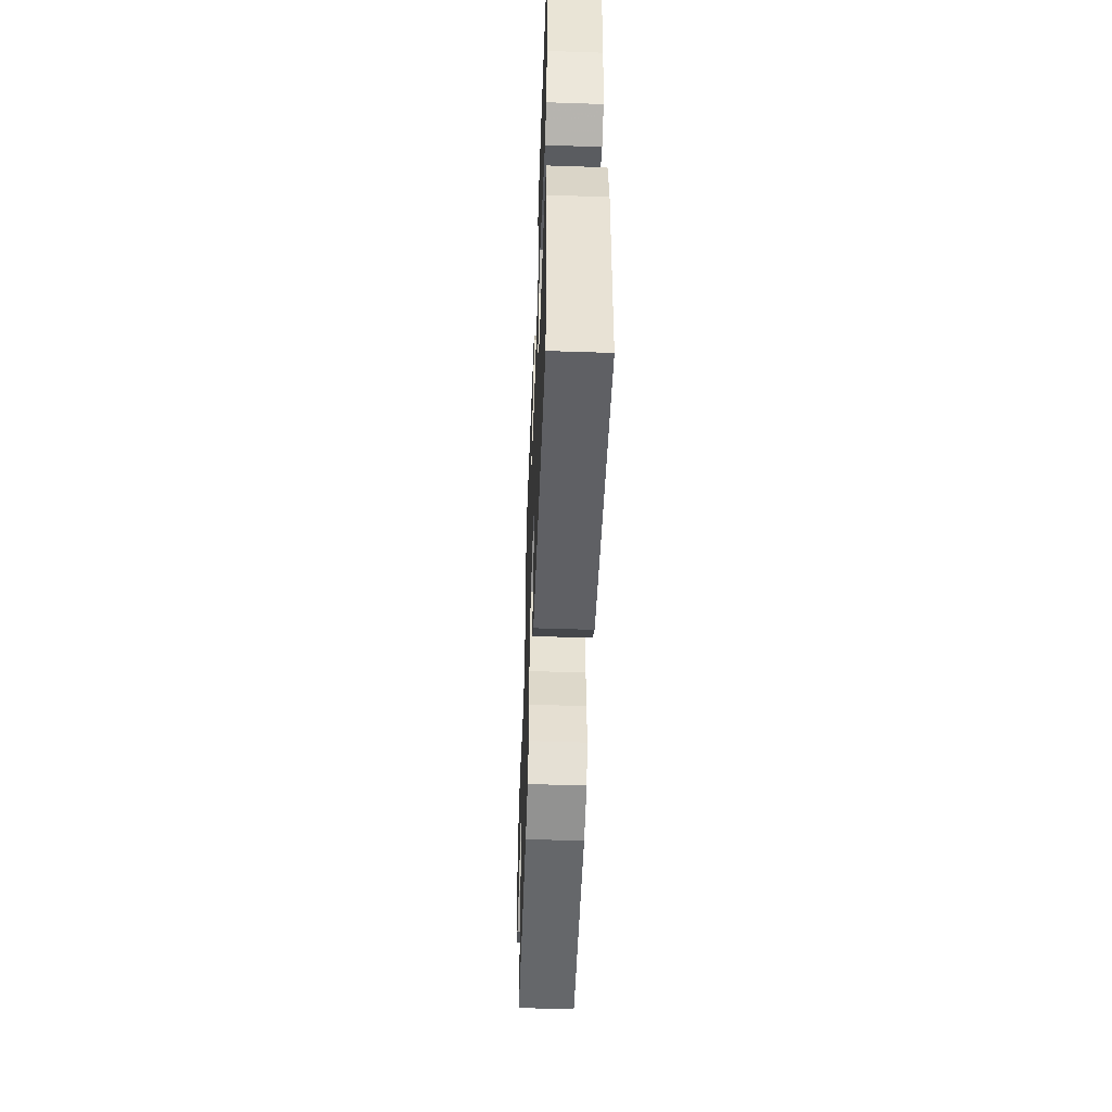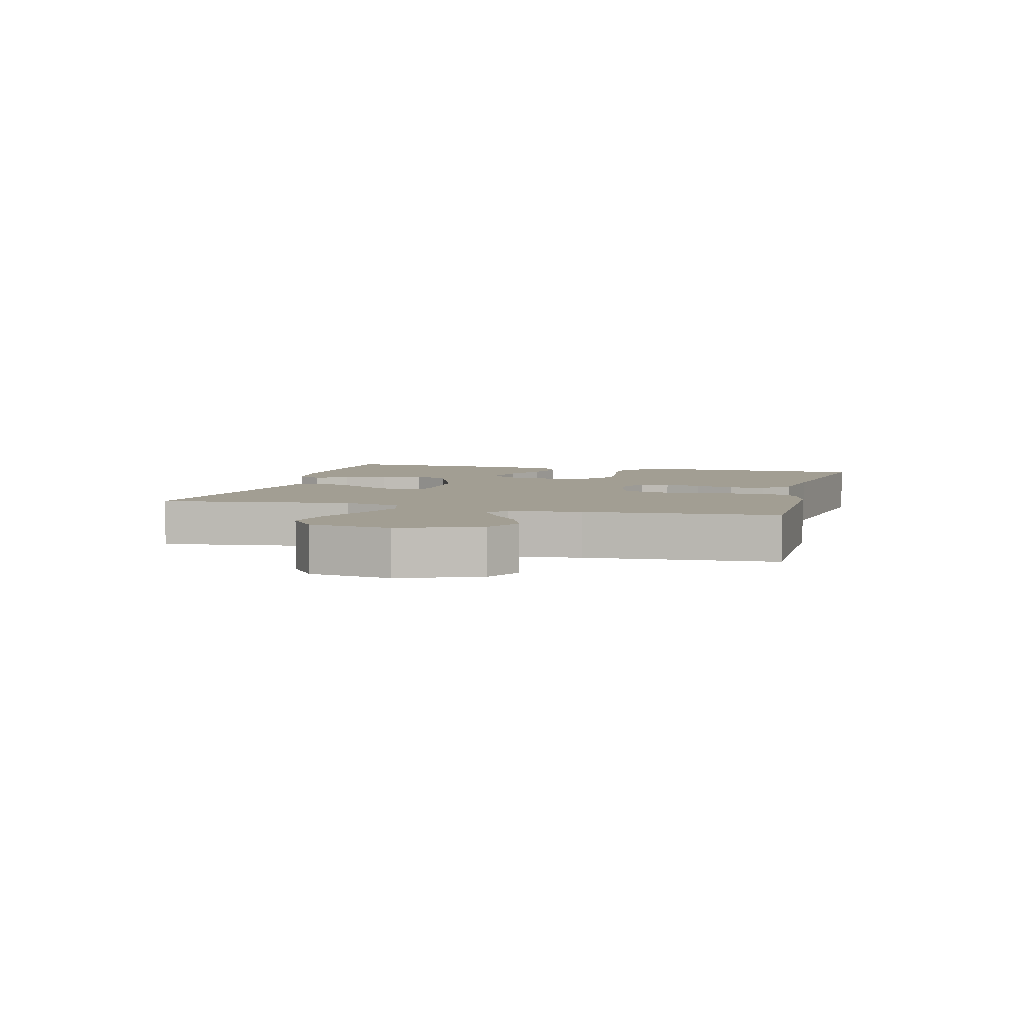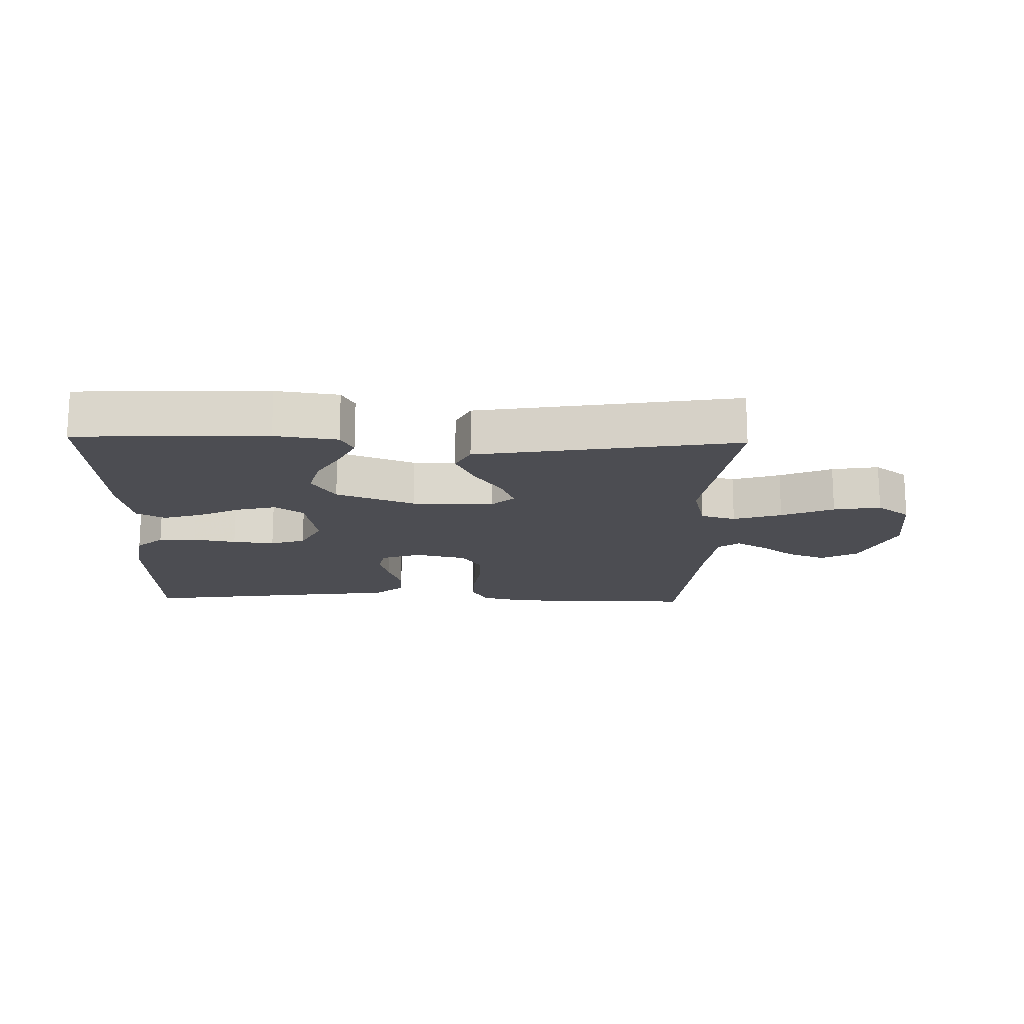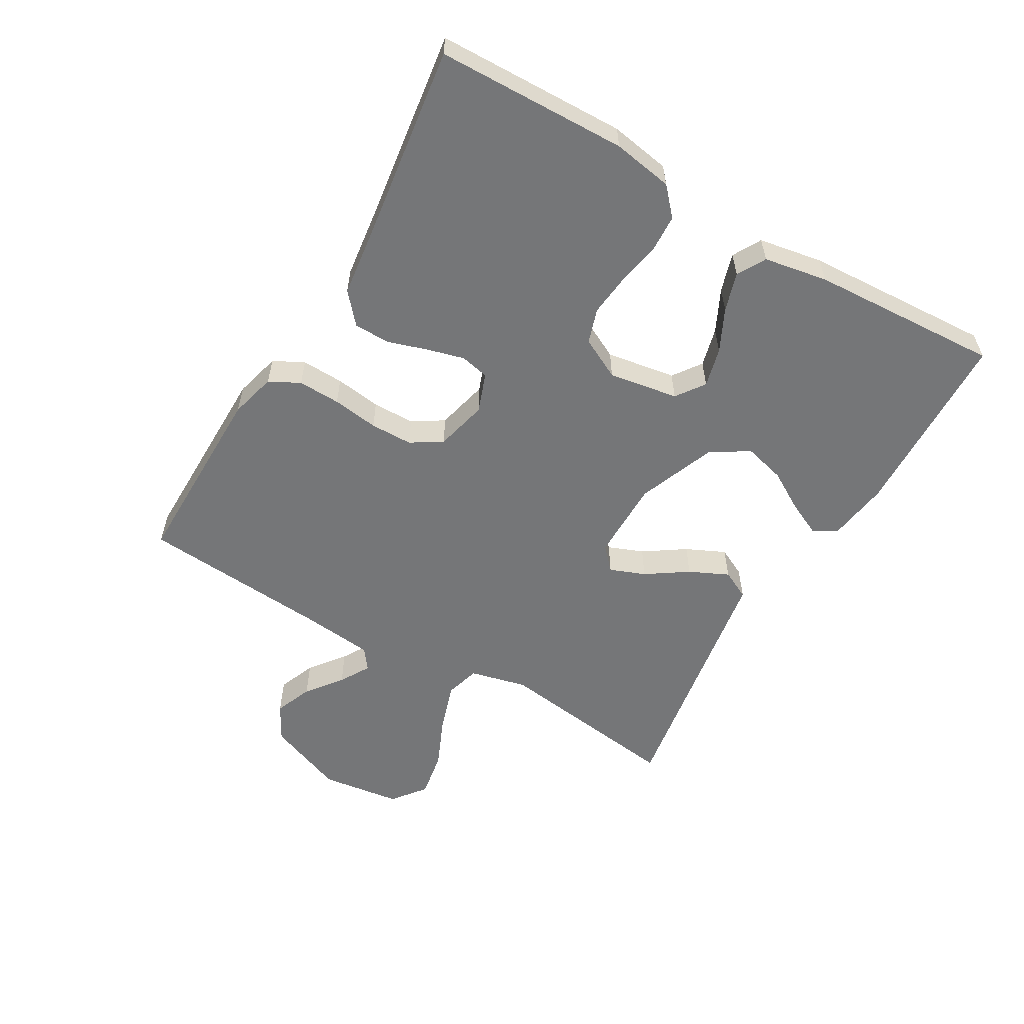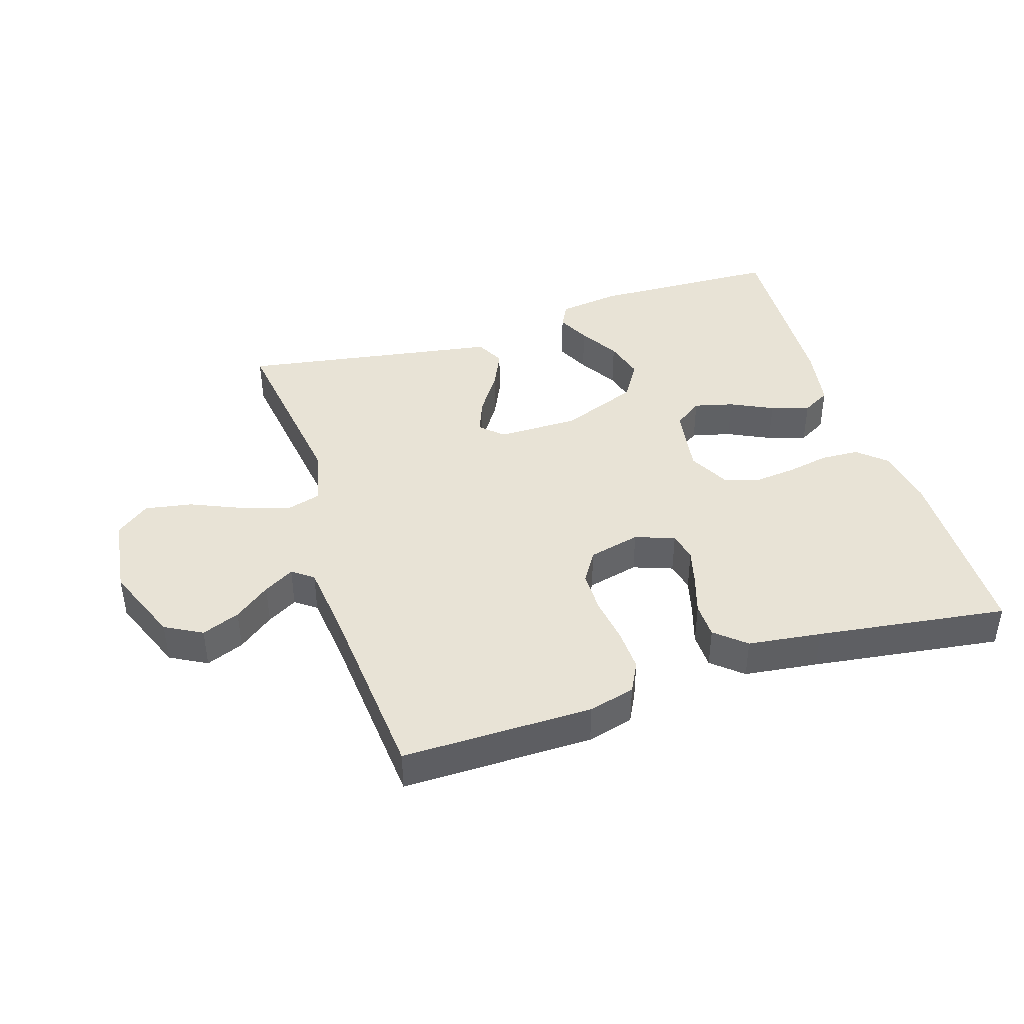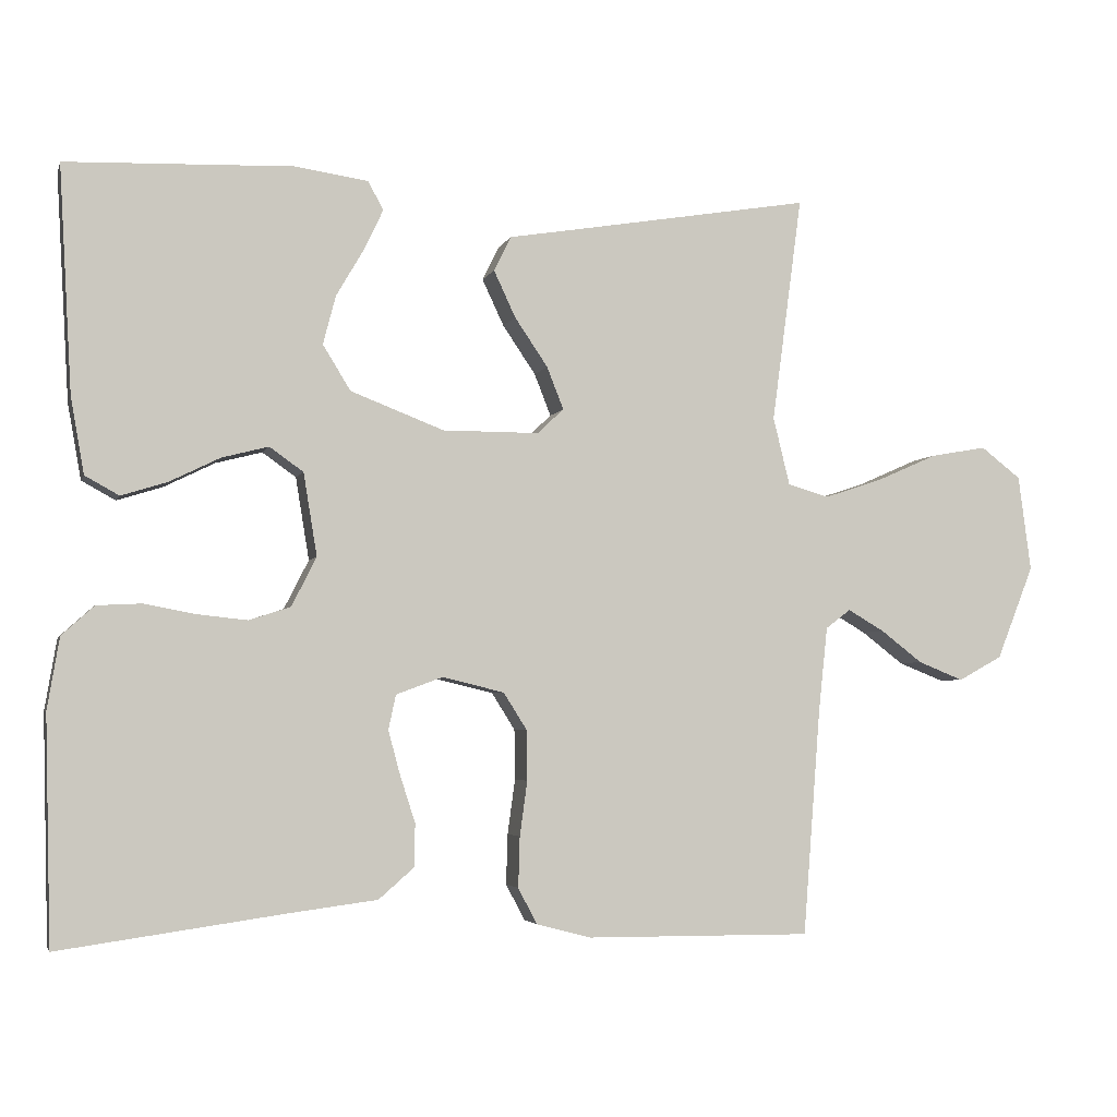
<metadata>
{"format":"obj","ext":"obj","renderer":"f3d","projection":"perspective","resolution":1024,"background":"white","views":[{"elev":-51.6,"azim":-92.1,"up":"+Z"},{"elev":5.0,"azim":104.9,"up":"+Y"},{"elev":-16.3,"azim":-1.6,"up":"+Y"},{"elev":-56.8,"azim":-120.3,"up":"+Y"},{"elev":41.8,"azim":162.2,"up":"+Y"},{"elev":-3.7,"azim":-14.4,"up":"+Z"}]}
</metadata>
<code>
v -0.5 0.07 -0.5
v -0.508 0.07 -0.2
v -0.492 0.07 -0.105
v -0.449 0.07 -0.066
v -0.389 0.07 -0.063
v -0.321 0.07 -0.076
v -0.255 0.07 -0.083
v -0.2 0.07 -0.065
v -0.167 0.07 0
v -0.185 0.07 0.11
v -0.23 0.07 0.142
v -0.292 0.07 0.126
v -0.359 0.07 0.093
v -0.42 0.07 0.074
v -0.465 0.07 0.099
v -0.483 0.07 0.2
v -0.5 0.07 0.5
v -0.2 0.07 0.511
v -0.102 0.07 0.497
v -0.082 0.07 0.459
v -0.107 0.07 0.406
v -0.144 0.07 0.343
v -0.161 0.07 0.278
v -0.124 0.07 0.218
v 0 0.07 0.17
v 0.128 0.07 0.17
v 0.163 0.07 0.203
v 0.141 0.07 0.259
v 0.097 0.07 0.324
v 0.068 0.07 0.386
v 0.091 0.07 0.432
v 0.2 0.07 0.45
v 0.5 0.07 0.5
v 0.46 0.07 0.2
v 0.482 0.07 0.11
v 0.537 0.07 0.094
v 0.613 0.07 0.119
v 0.695 0.07 0.155
v 0.769 0.07 0.168
v 0.822 0.07 0.127
v 0.839 0.07 0
v 0.79 0.07 -0.124
v 0.732 0.07 -0.156
v 0.672 0.07 -0.132
v 0.616 0.07 -0.089
v 0.568 0.07 -0.061
v 0.535 0.07 -0.086
v 0.523 0.07 -0.2
v 0.5 0.07 -0.5
v 0.2 0.07 -0.498
v 0.127 0.07 -0.479
v 0.102 0.07 -0.431
v 0.104 0.07 -0.364
v 0.114 0.07 -0.291
v 0.113 0.07 -0.224
v 0.082 0.07 -0.175
v 0 0.07 -0.155
v -0.062 0.07 -0.178
v -0.072 0.07 -0.224
v -0.056 0.07 -0.283
v -0.036 0.07 -0.345
v -0.037 0.07 -0.402
v -0.084 0.07 -0.443
v -0.2 0.07 -0.458
v -0.5 0 -0.5
v -0.508 0 -0.2
v -0.492 0 -0.105
v -0.449 0 -0.066
v -0.389 0 -0.063
v -0.321 0 -0.076
v -0.255 0 -0.083
v -0.2 0 -0.065
v -0.167 0 0
v -0.185 0 0.11
v -0.23 0 0.142
v -0.292 0 0.126
v -0.359 0 0.093
v -0.42 0 0.074
v -0.465 0 0.099
v -0.483 0 0.2
v -0.5 0 0.5
v -0.2 0 0.511
v -0.102 0 0.497
v -0.082 0 0.459
v -0.107 0 0.406
v -0.144 0 0.343
v -0.161 0 0.278
v -0.124 0 0.218
v 0 0 0.17
v 0.128 0 0.17
v 0.163 0 0.203
v 0.141 0 0.259
v 0.097 0 0.324
v 0.068 0 0.386
v 0.091 0 0.432
v 0.2 0 0.45
v 0.5 0 0.5
v 0.46 0 0.2
v 0.482 0 0.11
v 0.537 0 0.094
v 0.613 0 0.119
v 0.695 0 0.155
v 0.769 0 0.168
v 0.822 0 0.127
v 0.839 0 0
v 0.79 0 -0.124
v 0.732 0 -0.156
v 0.672 0 -0.132
v 0.616 0 -0.089
v 0.568 0 -0.061
v 0.535 0 -0.086
v 0.523 0 -0.2
v 0.5 0 -0.5
v 0.2 0 -0.498
v 0.127 0 -0.479
v 0.102 0 -0.431
v 0.104 0 -0.364
v 0.114 0 -0.291
v 0.113 0 -0.224
v 0.082 0 -0.175
v 0 0 -0.155
v -0.062 0 -0.178
v -0.072 0 -0.224
v -0.056 0 -0.283
v -0.036 0 -0.345
v -0.037 0 -0.402
v -0.084 0 -0.443
v -0.2 0 -0.458
f 62 63 64
f 61 62 64
f 60 61 64
f 4 5 6
f 3 4 6
f 2 3 6
f 1 2 6
f 64 1 6
f 60 64 6
f 59 60 6
f 58 59 6 7
f 57 58 7 8
f 56 57 8 9
f 52 53 54
f 51 52 54
f 50 51 54
f 49 50 54
f 48 49 54
f 47 48 54 55
f 46 47 55 56
f 43 44 45
f 42 43 45
f 41 42 45
f 40 41 45
f 39 40 45
f 38 39 45
f 37 38 45
f 36 37 45 46
f 56 9 10
f 46 56 10
f 36 46 10
f 35 36 10
f 32 33 34
f 32 34 35
f 31 32 35
f 30 31 35
f 29 30 35
f 28 29 35
f 20 21 22
f 19 20 22
f 18 19 22
f 17 18 22
f 16 17 22
f 15 16 22
f 14 15 22
f 13 14 22
f 12 13 22
f 11 12 22 23
f 10 11 23 24
f 27 28 35
f 26 27 35
f 25 26 35 10
f 10 24 25
f 128 127 126
f 128 126 125
f 128 125 124
f 70 69 68
f 70 68 67
f 70 67 66
f 70 66 65
f 70 65 128
f 70 128 124
f 70 124 123
f 71 70 123 122
f 72 71 122 121
f 73 72 121 120
f 118 117 116
f 118 116 115
f 118 115 114
f 118 114 113
f 118 113 112
f 119 118 112 111
f 120 119 111 110
f 109 108 107
f 109 107 106
f 109 106 105
f 109 105 104
f 109 104 103
f 109 103 102
f 109 102 101
f 110 109 101 100
f 74 73 120
f 74 120 110
f 74 110 100
f 74 100 99
f 98 97 96
f 99 98 96
f 99 96 95
f 99 95 94
f 99 94 93
f 99 93 92
f 86 85 84
f 86 84 83
f 86 83 82
f 86 82 81
f 86 81 80
f 86 80 79
f 86 79 78
f 86 78 77
f 86 77 76
f 87 86 76 75
f 88 87 75 74
f 99 92 91
f 99 91 90
f 74 99 90 89
f 89 88 74
f 1 65 66 2
f 2 66 67 3
f 3 67 68 4
f 4 68 69 5
f 5 69 70 6
f 6 70 71 7
f 7 71 72 8
f 8 72 73 9
f 9 73 74 10
f 10 74 75 11
f 11 75 76 12
f 12 76 77 13
f 13 77 78 14
f 14 78 79 15
f 15 79 80 16
f 16 80 81 17
f 17 81 82 18
f 18 82 83 19
f 19 83 84 20
f 20 84 85 21
f 21 85 86 22
f 22 86 87 23
f 23 87 88 24
f 24 88 89 25
f 25 89 90 26
f 26 90 91 27
f 27 91 92 28
f 28 92 93 29
f 29 93 94 30
f 30 94 95 31
f 31 95 96 32
f 32 96 97 33
f 33 97 98 34
f 34 98 99 35
f 35 99 100 36
f 36 100 101 37
f 37 101 102 38
f 38 102 103 39
f 39 103 104 40
f 40 104 105 41
f 41 105 106 42
f 42 106 107 43
f 43 107 108 44
f 44 108 109 45
f 45 109 110 46
f 46 110 111 47
f 47 111 112 48
f 48 112 113 49
f 49 113 114 50
f 50 114 115 51
f 51 115 116 52
f 52 116 117 53
f 53 117 118 54
f 54 118 119 55
f 55 119 120 56
f 56 120 121 57
f 57 121 122 58
f 58 122 123 59
f 59 123 124 60
f 60 124 125 61
f 61 125 126 62
f 62 126 127 63
f 63 127 128 64
f 64 128 65 1

</code>
